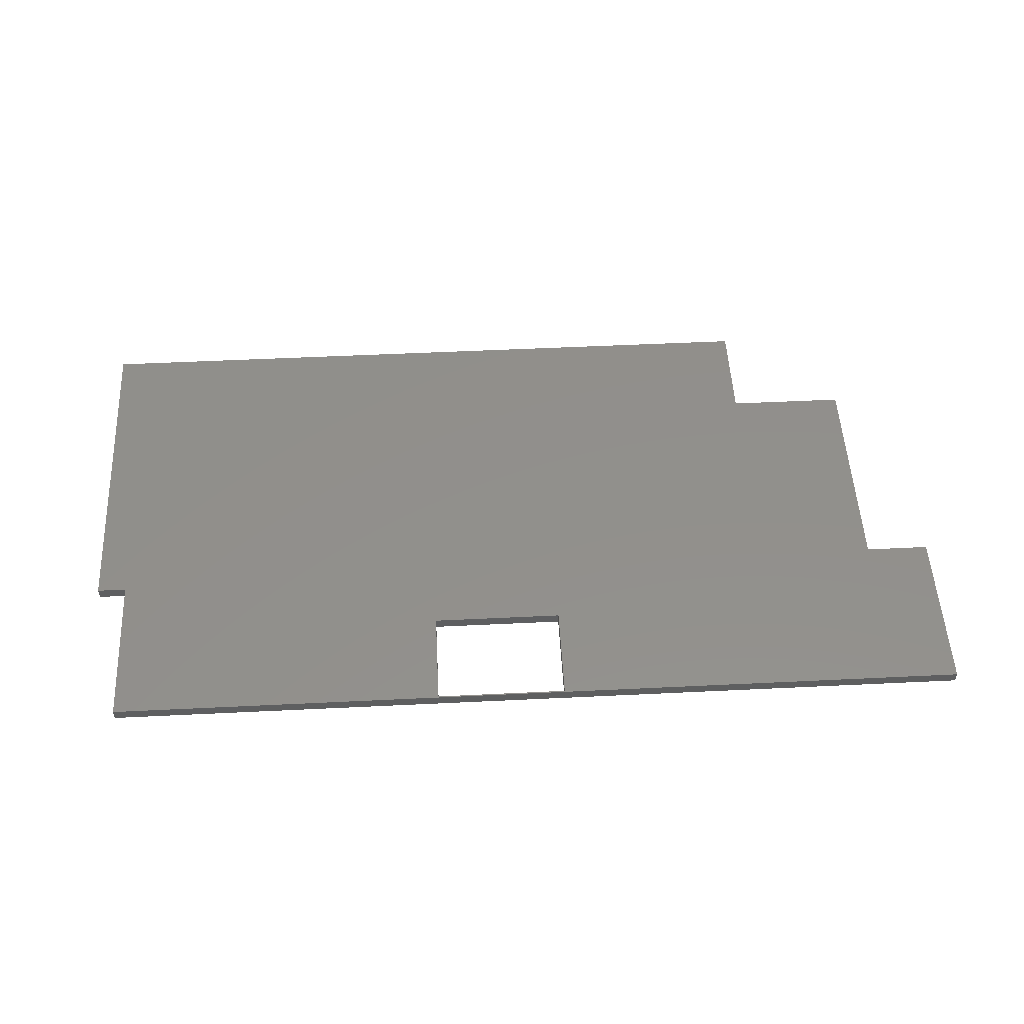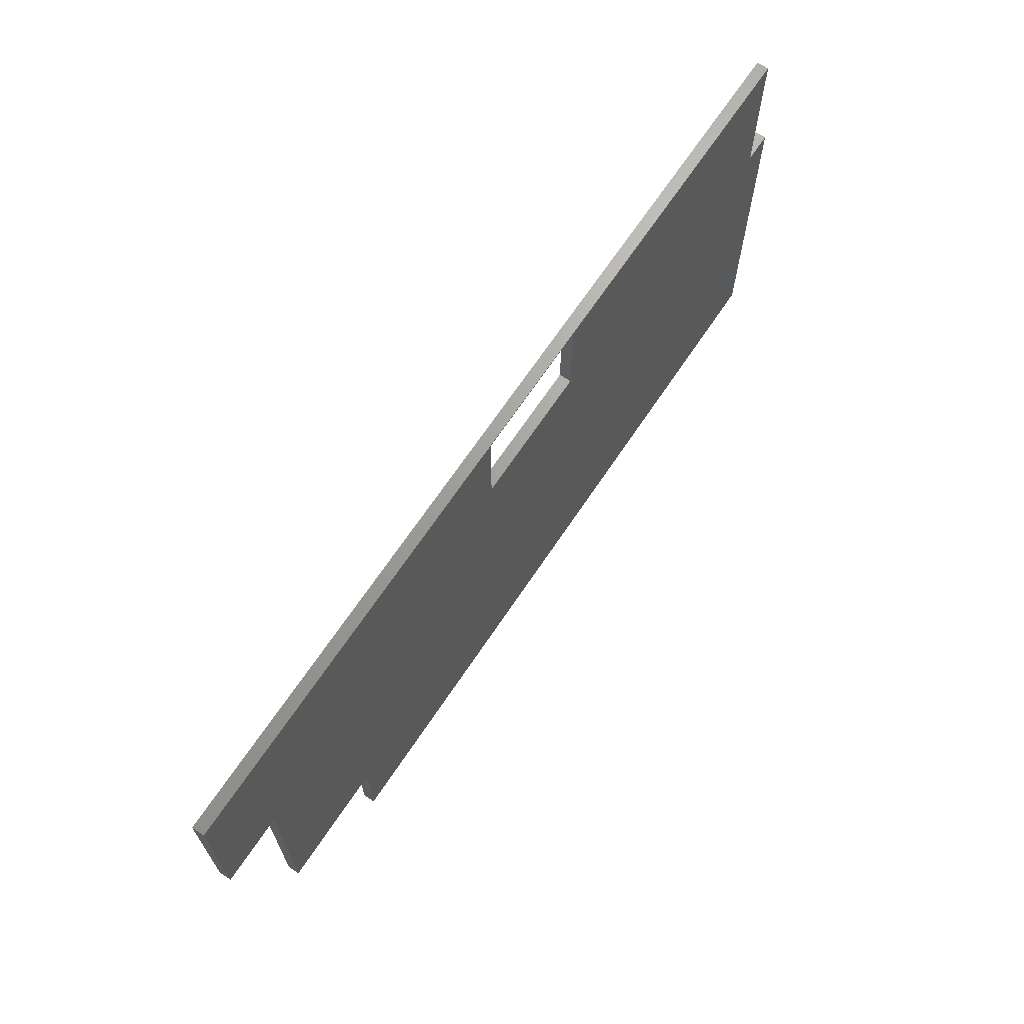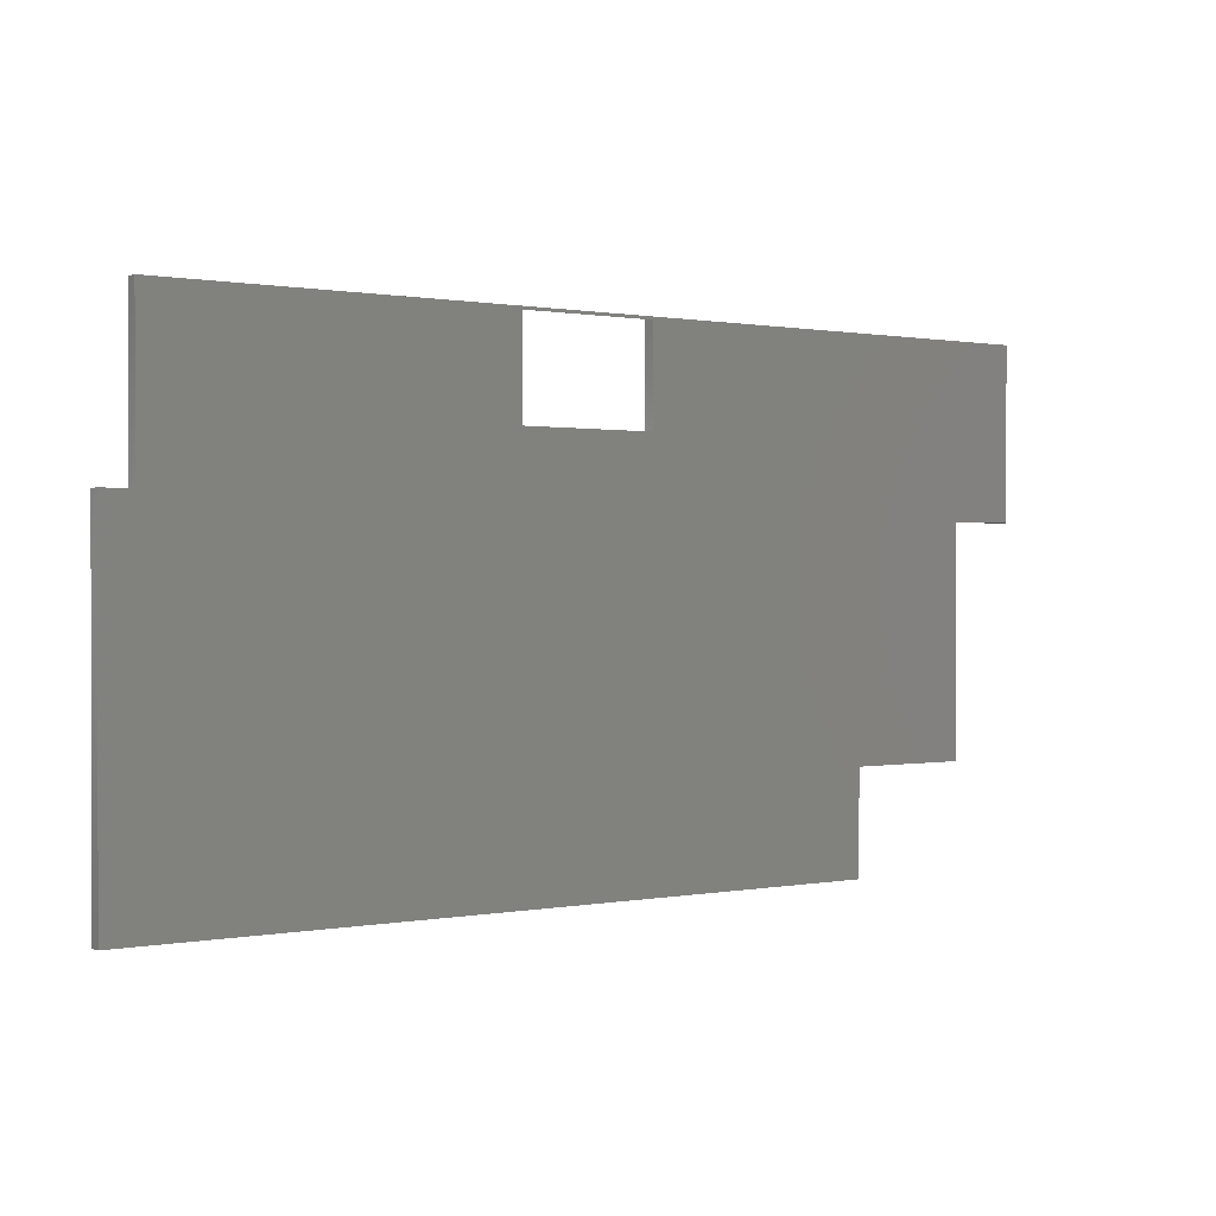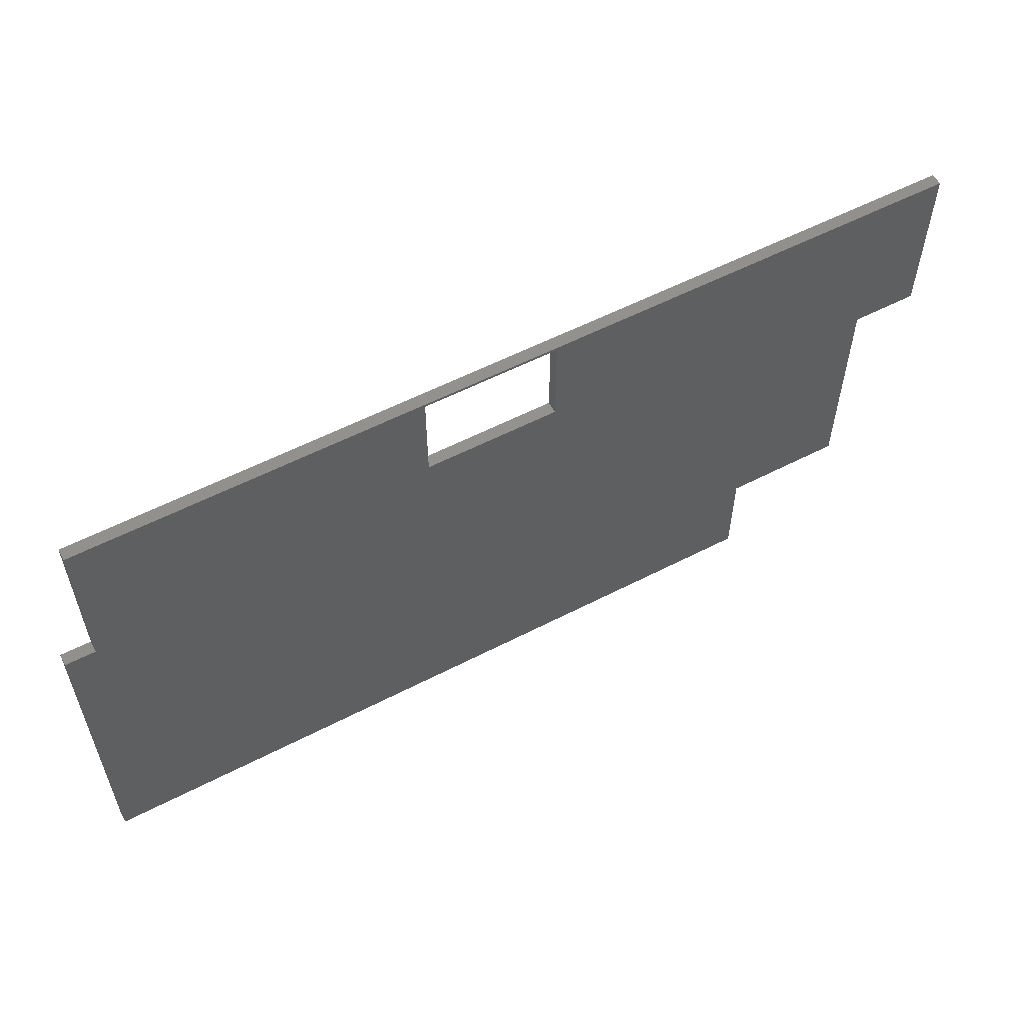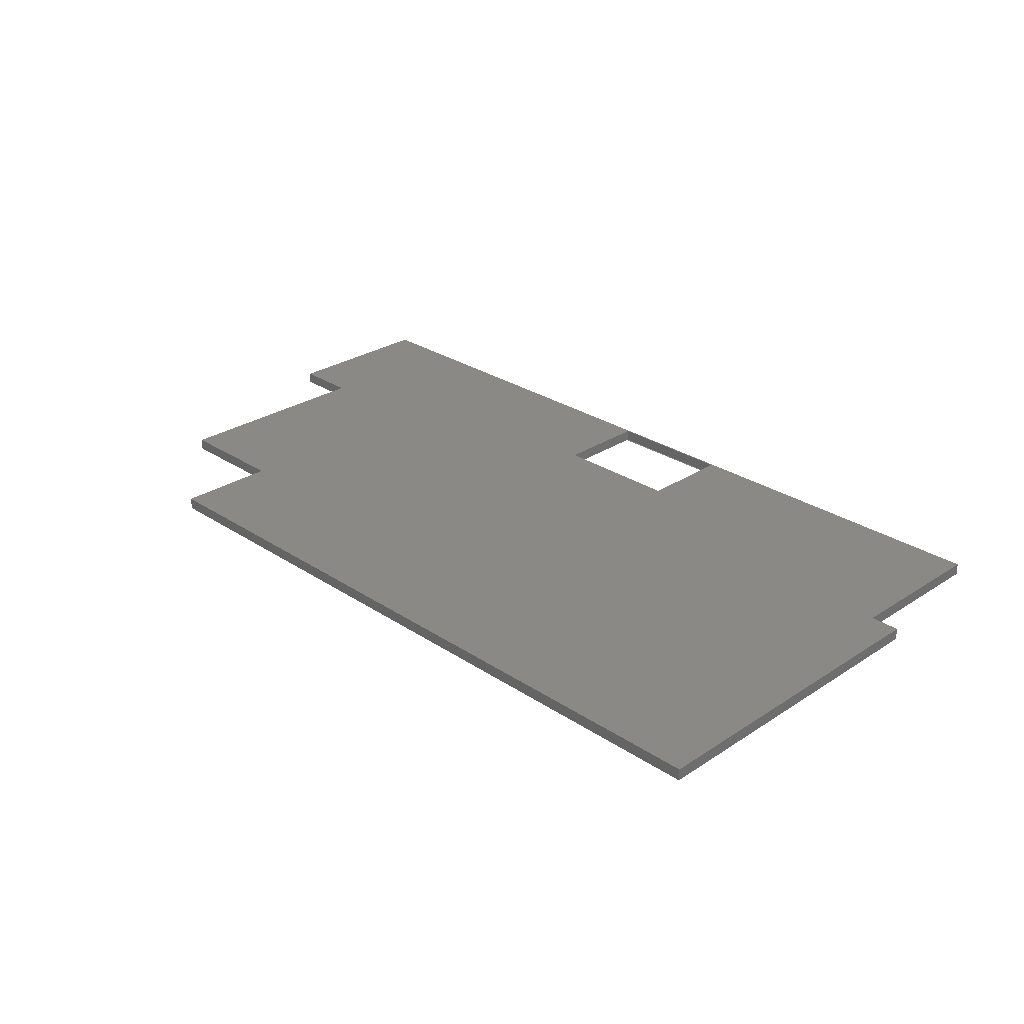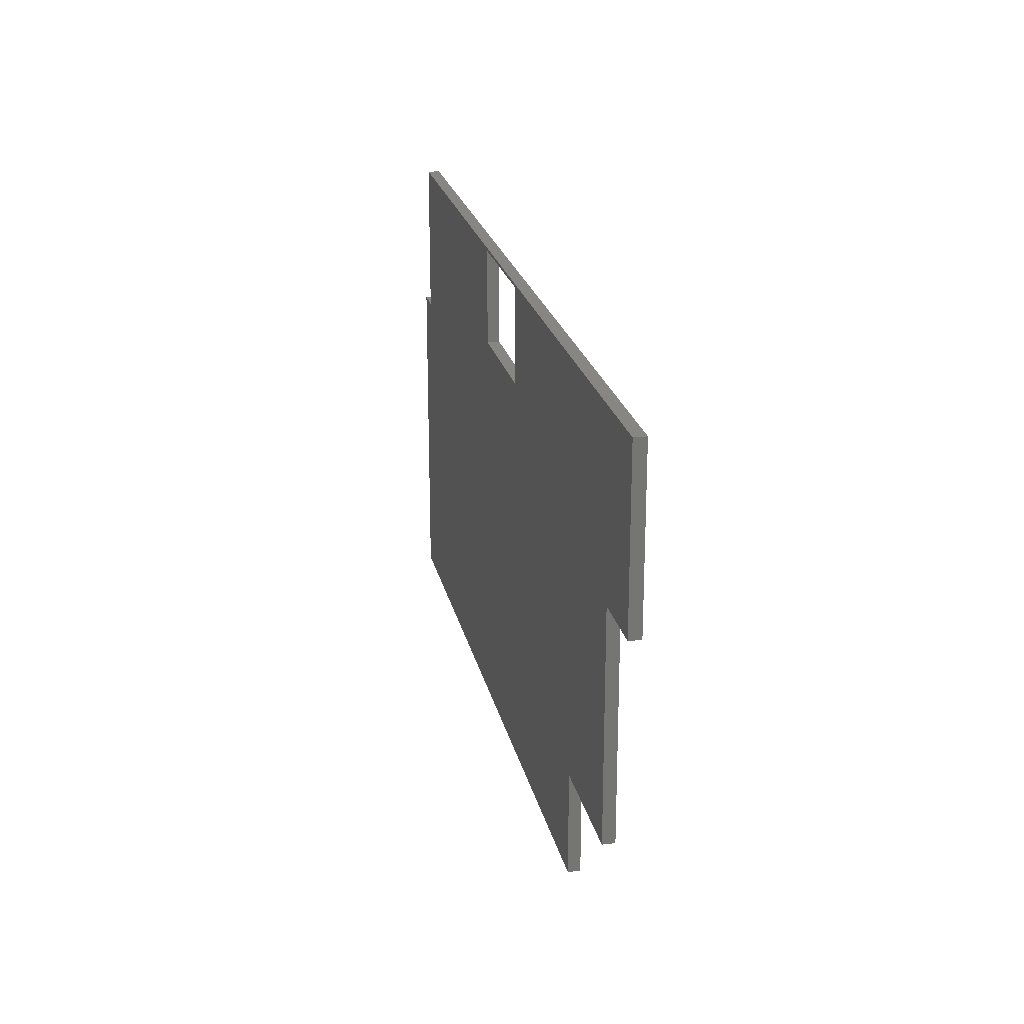
<metadata>
{"format":"stl","ext":"stl","renderer":"f3d","projection":"perspective","resolution":1024,"background":"white","views":[{"elev":52.2,"azim":177.0,"up":"+Z"},{"elev":67.6,"azim":-56.3,"up":"+Y"},{"elev":0.5,"azim":144.5,"up":"+Y"},{"elev":56.9,"azim":151.7,"up":"+Y"},{"elev":27.9,"azim":45.2,"up":"+Z"},{"elev":22.5,"azim":-102.0,"up":"+Y"}]}
</metadata>
<code>
# stl→obj: 39 verts, 84 faces
v 1.266e+04 4227 2.495e+04
v 8620 1.177e+04 2.495e+04
v 8620 4227 2.495e+04
v 6409 1.177e+04 2.495e+04
v 6409 1.747e+04 2.495e+04
v 6409 1.677e+04 2.495e+04
v 1.871e+04 1.747e+04 2.495e+04
v 3.75e+04 783.3 2.495e+04
v 1.266e+04 783.3 2.495e+04
v 2.051e+04 1.417e+04 2.495e+04
v 2.051e+04 1.743e+04 2.495e+04
v 2.501e+04 1.417e+04 2.495e+04
v 2.501e+04 1.743e+04 2.495e+04
v 3.65e+04 1.217e+04 2.495e+04
v 3.75e+04 1.217e+04 2.495e+04
v 3.65e+04 1.747e+04 2.495e+04
v 2.501e+04 1.747e+04 2.495e+04
v 2.051e+04 1.737e+04 2.495e+04
v 2.051e+04 1.747e+04 2.495e+04
v 3.75e+04 783.3 2.455e+04
v 1.266e+04 783.3 2.455e+04
v 8620 1.177e+04 2.455e+04
v 6409 1.177e+04 2.455e+04
v 6409 1.677e+04 2.455e+04
v 1.266e+04 4227 2.455e+04
v 6409 1.747e+04 2.455e+04
v 2.051e+04 1.747e+04 2.455e+04
v 8620 4227 2.455e+04
v 3.65e+04 1.747e+04 2.455e+04
v 3.65e+04 1.217e+04 2.455e+04
v 3.75e+04 1.217e+04 2.455e+04
v 6409 1.737e+04 2.455e+04
v 2.501e+04 1.747e+04 2.455e+04
v 2.051e+04 1.417e+04 2.455e+04
v 2.051e+04 1.737e+04 2.455e+04
v 2.051e+04 1.743e+04 2.455e+04
v 2.501e+04 1.743e+04 2.455e+04
v 2.501e+04 1.737e+04 2.455e+04
v 2.501e+04 1.417e+04 2.455e+04
f 1 2 3
f 4 5 6
f 5 4 2
f 5 2 7
f 7 2 1
f 8 1 9
f 1 8 10
f 1 10 7
f 7 10 11
f 10 8 12
f 12 8 13
f 13 8 14
f 14 8 15
f 13 16 17
f 16 13 14
f 18 11 10
f 19 7 11
f 20 9 21
f 9 20 8
f 22 4 23
f 4 22 2
f 6 23 4
f 23 6 24
f 1 21 9
f 21 1 25
f 26 19 27
f 19 26 7
f 7 26 5
f 13 19 11
f 19 13 17
f 3 22 28
f 22 3 2
f 1 28 25
f 28 1 3
f 29 14 30
f 14 29 16
f 14 31 30
f 31 14 15
f 6 32 24
f 32 6 5
f 32 5 26
f 17 29 33
f 29 17 16
f 34 18 10
f 18 34 35
f 18 35 36
f 18 36 11
f 19 33 27
f 33 19 17
f 31 8 20
f 8 31 15
f 37 35 36
f 35 37 38
f 10 39 34
f 39 10 12
f 13 39 12
f 39 13 38
f 38 13 37
f 13 36 37
f 36 13 11
f 33 38 37
f 38 33 39
f 29 30 33
f 32 23 24
f 23 32 35
f 23 35 22
f 22 35 25
f 25 35 21
f 21 35 34
f 21 34 20
f 20 34 39
f 20 39 33
f 20 33 30
f 20 30 31
f 25 28 22
f 13 33 37
f 33 13 17
f 33 36 27
f 36 33 37
f 27 11 36
f 11 27 19
f 26 35 32
f 35 26 27
f 35 27 36

</code>
